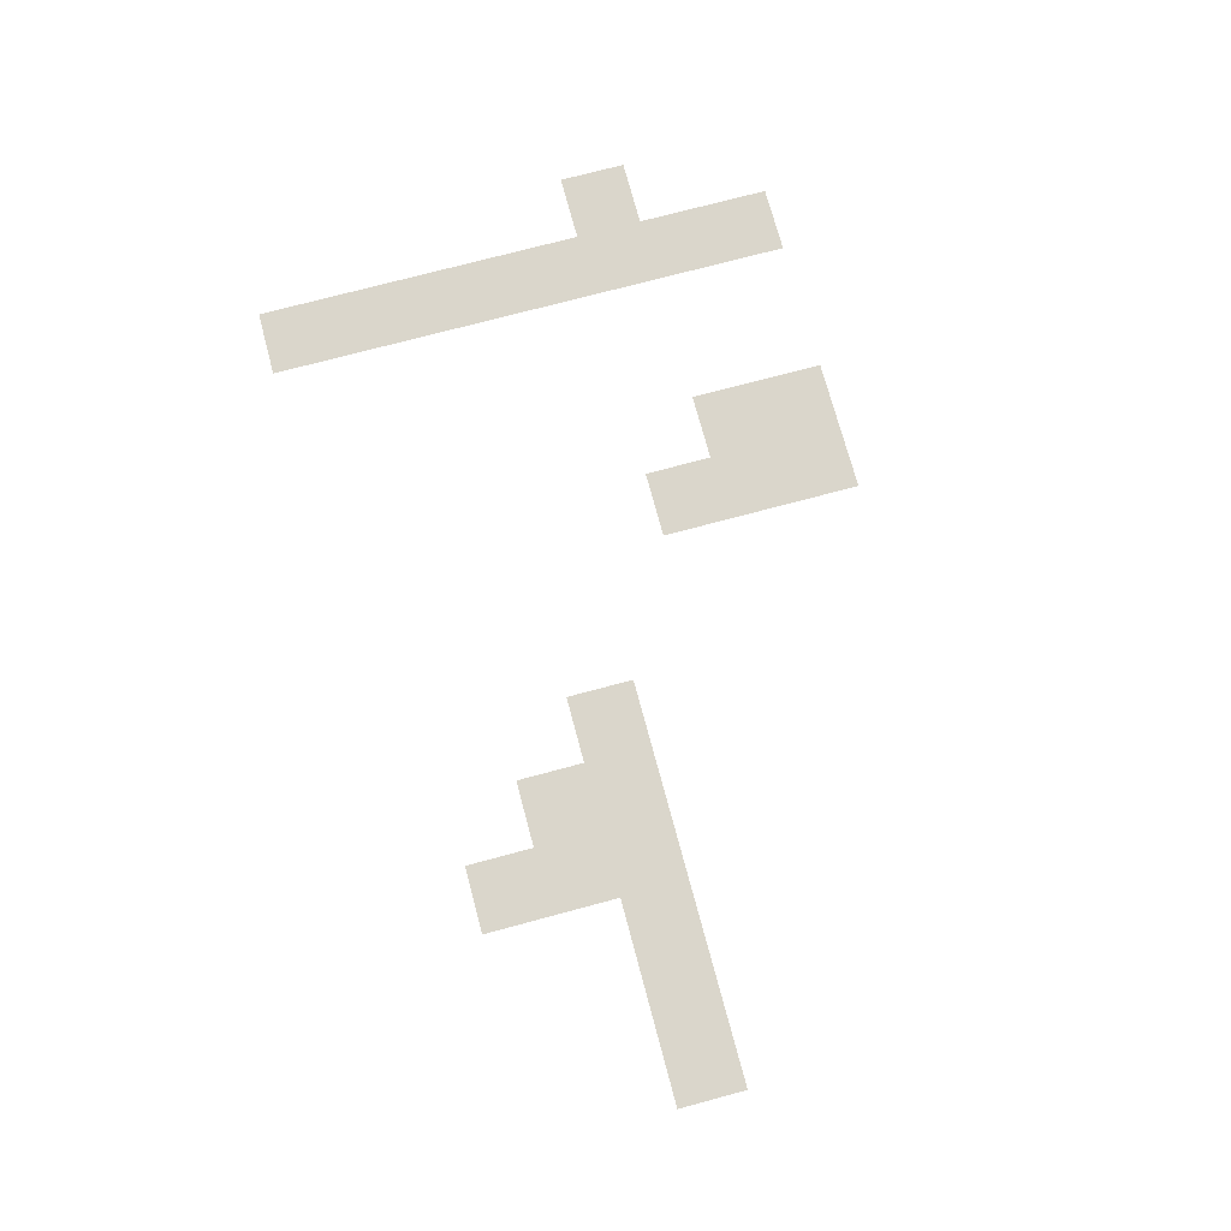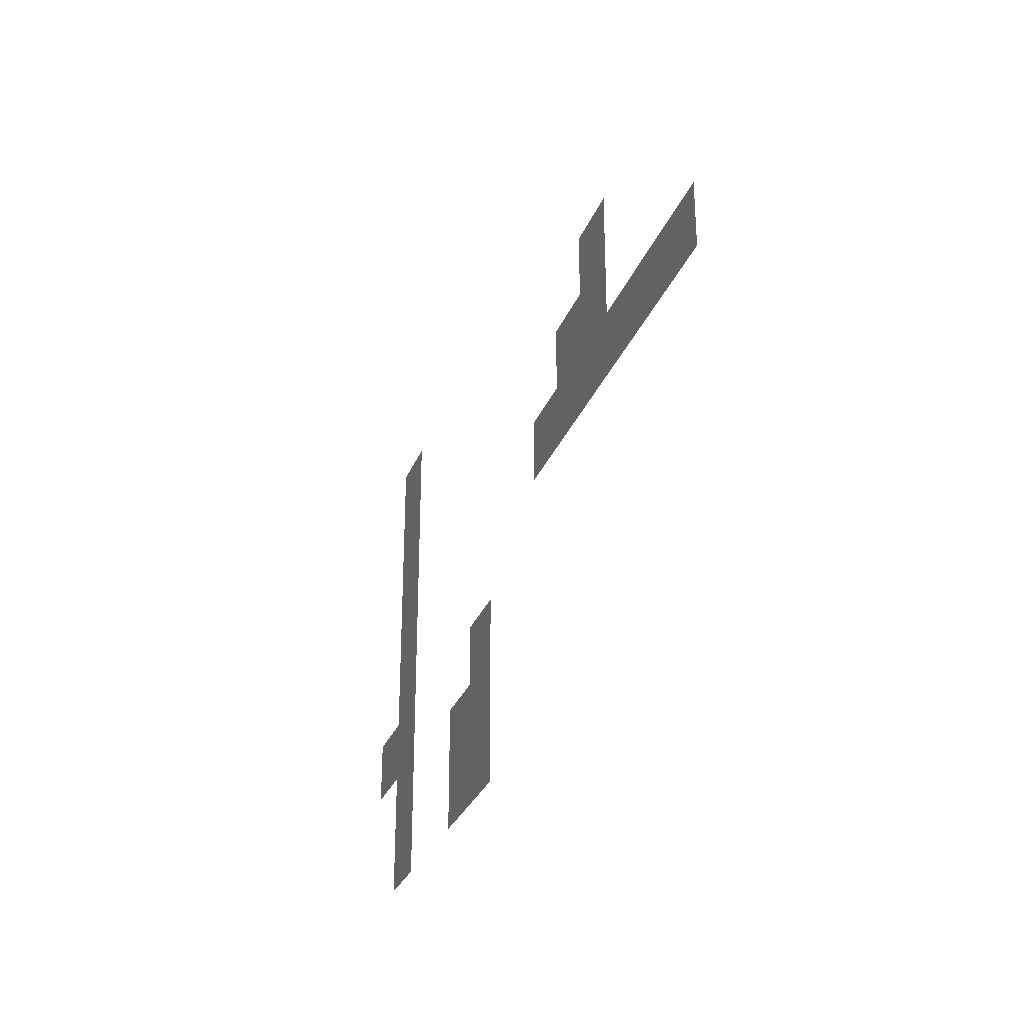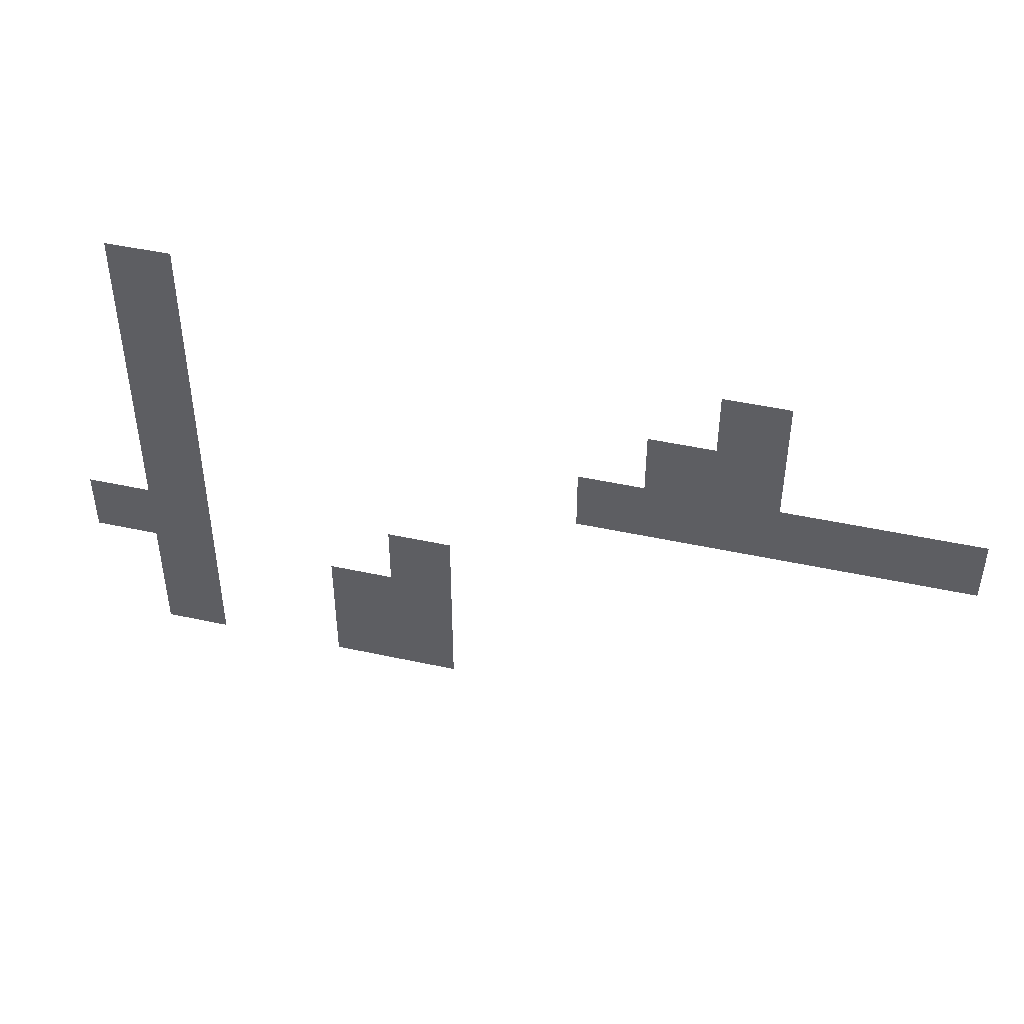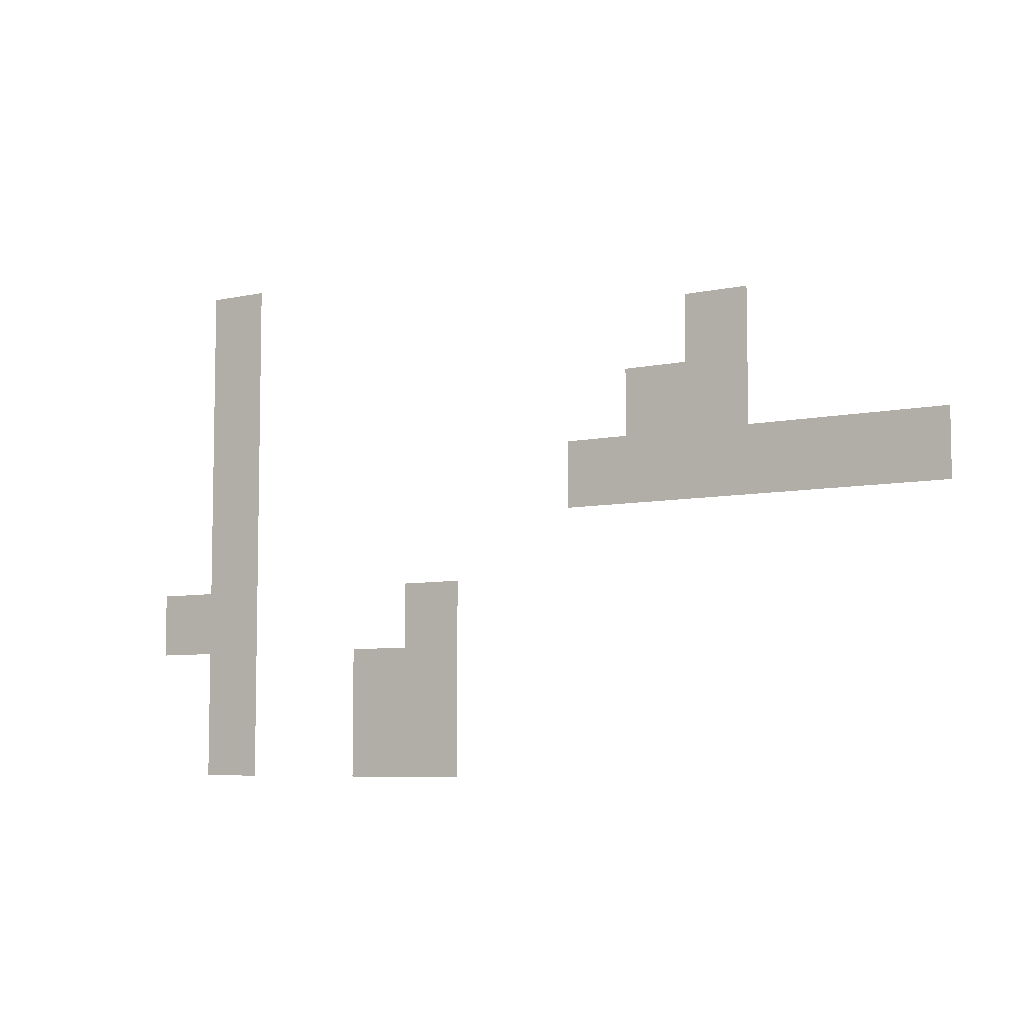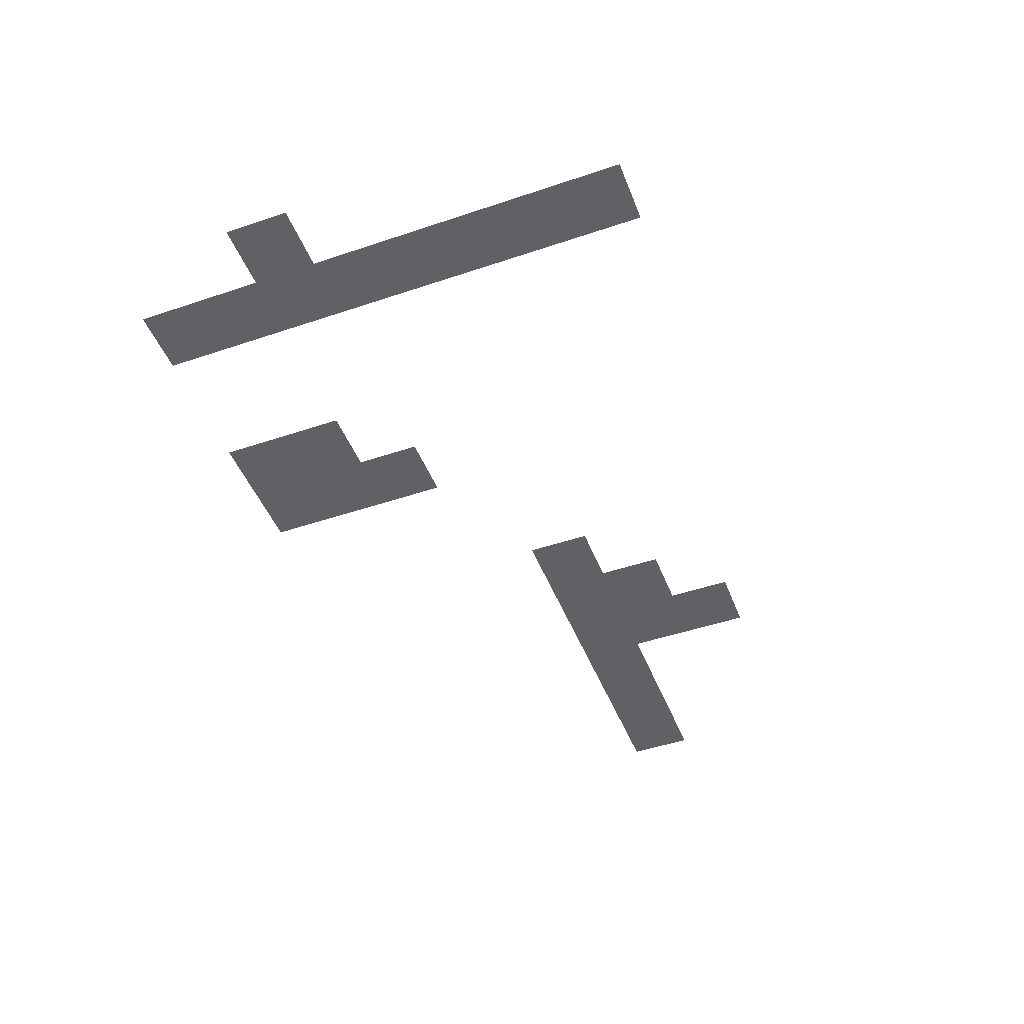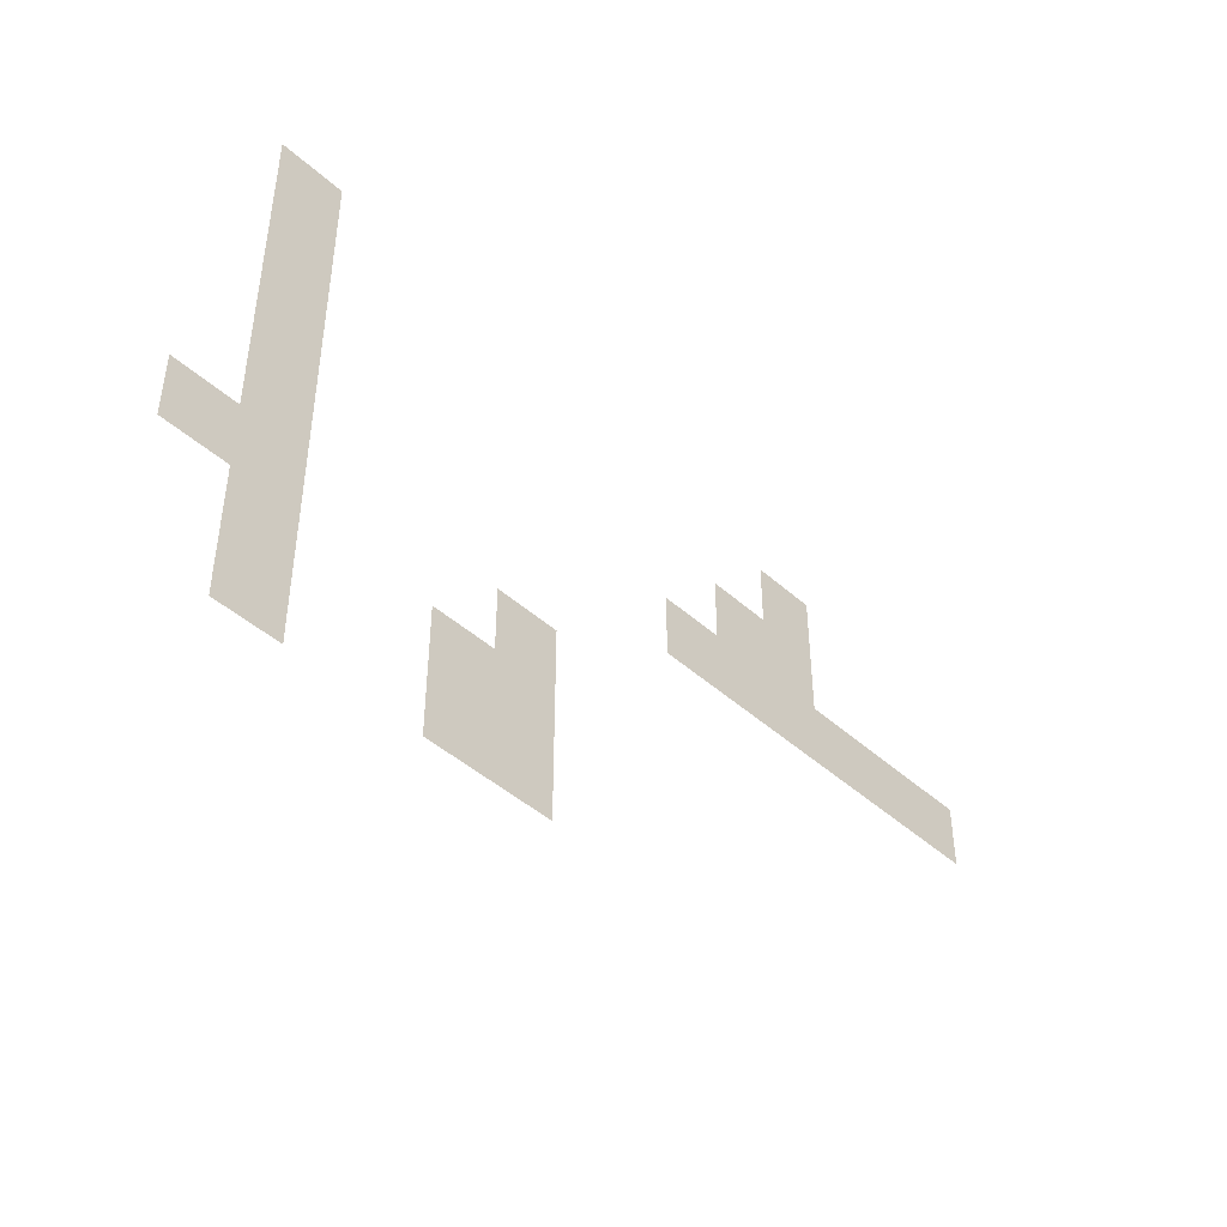
<metadata>
{"format":"obj","ext":"obj","renderer":"f3d","projection":"perspective","resolution":1024,"background":"white","views":[{"elev":73.9,"azim":-105.0,"up":"+Z"},{"elev":-29.9,"azim":-109.1,"up":"+Y"},{"elev":45.8,"azim":-165.9,"up":"+Y"},{"elev":-6.6,"azim":-146.8,"up":"+Y"},{"elev":-47.2,"azim":110.9,"up":"+Z"},{"elev":-44.5,"azim":133.8,"up":"+Y"}]}
</metadata>
<code>
v -3 -9 0
v -4 -9 0
v -4 -8 0
v -3 -8 0
v -3 -10 0
v -4 -10 0
v -4 -9 0
v -3 -9 0
v -12 -10 0
v -13 -10 0
v -13 -9 0
v -12 -9 0
v -3 -11 0
v -4 -11 0
v -4 -10 0
v -3 -10 0
v -11 -11 0
v -12 -11 0
v -12 -10 0
v -11 -10 0
v -12 -11 0
v -13 -11 0
v -13 -10 0
v -12 -10 0
v -3 -12 0
v -4 -12 0
v -4 -11 0
v -3 -11 0
v -10 -12 0
v -11 -12 0
v -11 -11 0
v -10 -11 0
v -11 -12 0
v -12 -12 0
v -12 -11 0
v -11 -11 0
v -12 -12 0
v -13 -12 0
v -13 -11 0
v -12 -11 0
v -13 -12 0
v -14 -12 0
v -14 -11 0
v -13 -11 0
v -14 -12 0
v -15 -12 0
v -15 -11 0
v -14 -11 0
v -15 -12 0
v -16 -12 0
v -16 -11 0
v -15 -11 0
v -3 -13 0
v -4 -13 0
v -4 -12 0
v -3 -12 0
v -2 -14 0
v -3 -14 0
v -3 -13 0
v -2 -13 0
v -3 -14 0
v -4 -14 0
v -4 -13 0
v -3 -13 0
v -7 -14 0
v -8 -14 0
v -8 -13 0
v -7 -13 0
v -3 -15 0
v -4 -15 0
v -4 -14 0
v -3 -14 0
v -6 -15 0
v -7 -15 0
v -7 -14 0
v -6 -14 0
v -7 -15 0
v -8 -15 0
v -8 -14 0
v -7 -14 0
v -3 -16 0
v -4 -16 0
v -4 -15 0
v -3 -15 0
v -6 -16 0
v -7 -16 0
v -7 -15 0
v -6 -15 0
v -7 -16 0
v -8 -16 0
v -8 -15 0
v -7 -15 0
g Test_Map_mesh_0004
f 1 2 3 4
f 5 6 7 8
f 9 10 11 12
f 13 14 15 16
f 17 18 19 20
f 21 22 23 24
f 25 26 27 28
f 29 30 31 32
f 33 34 35 36
f 37 38 39 40
f 41 42 43 44
f 45 46 47 48
f 49 50 51 52
f 53 54 55 56
f 57 58 59 60
f 61 62 63 64
f 65 66 67 68
f 69 70 71 72
f 73 74 75 76
f 77 78 79 80
f 81 82 83 84
f 85 86 87 88
f 89 90 91 92

</code>
